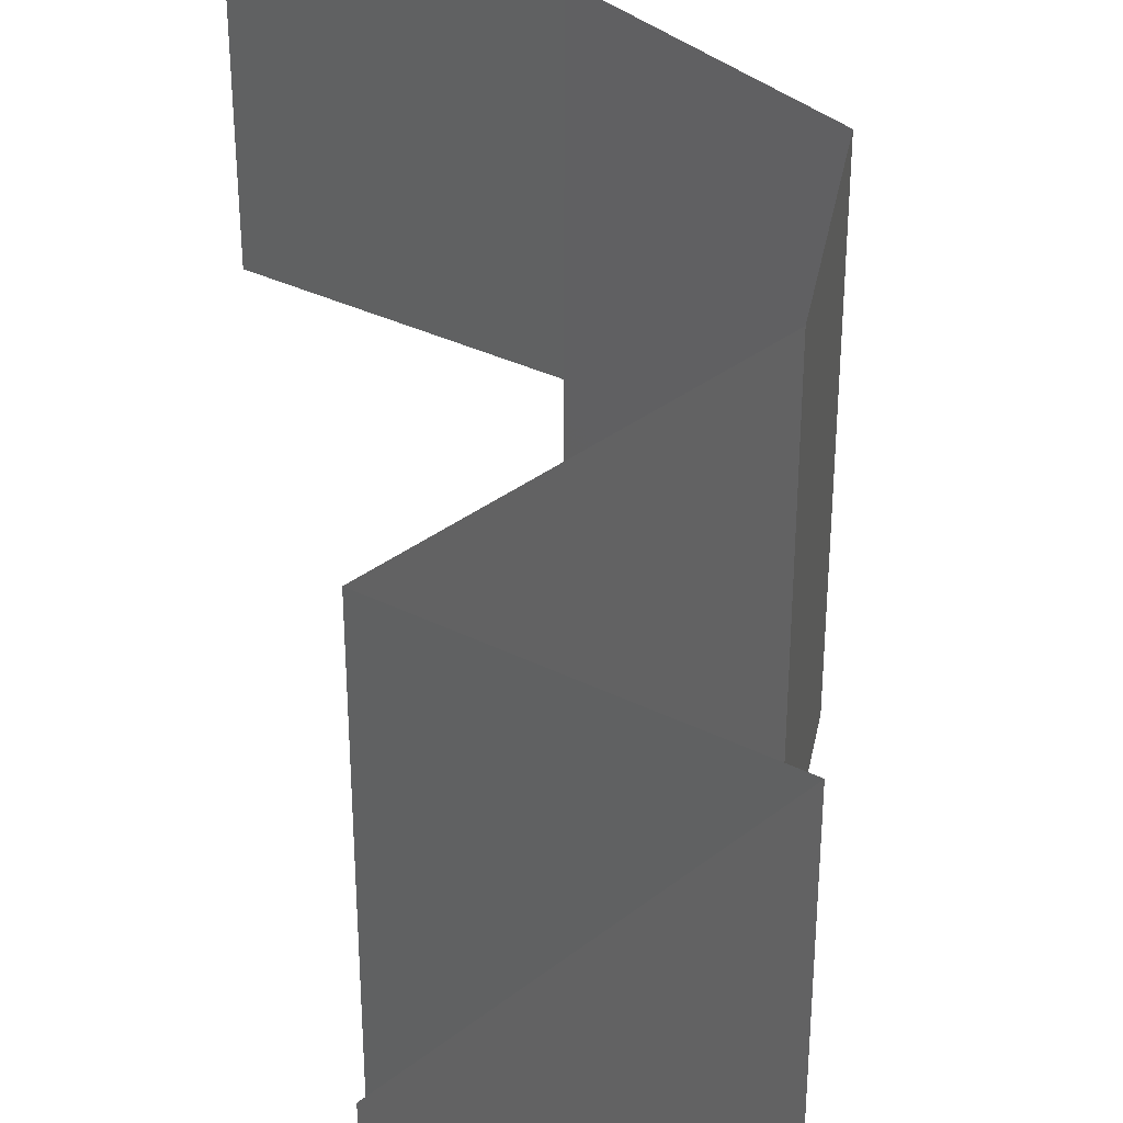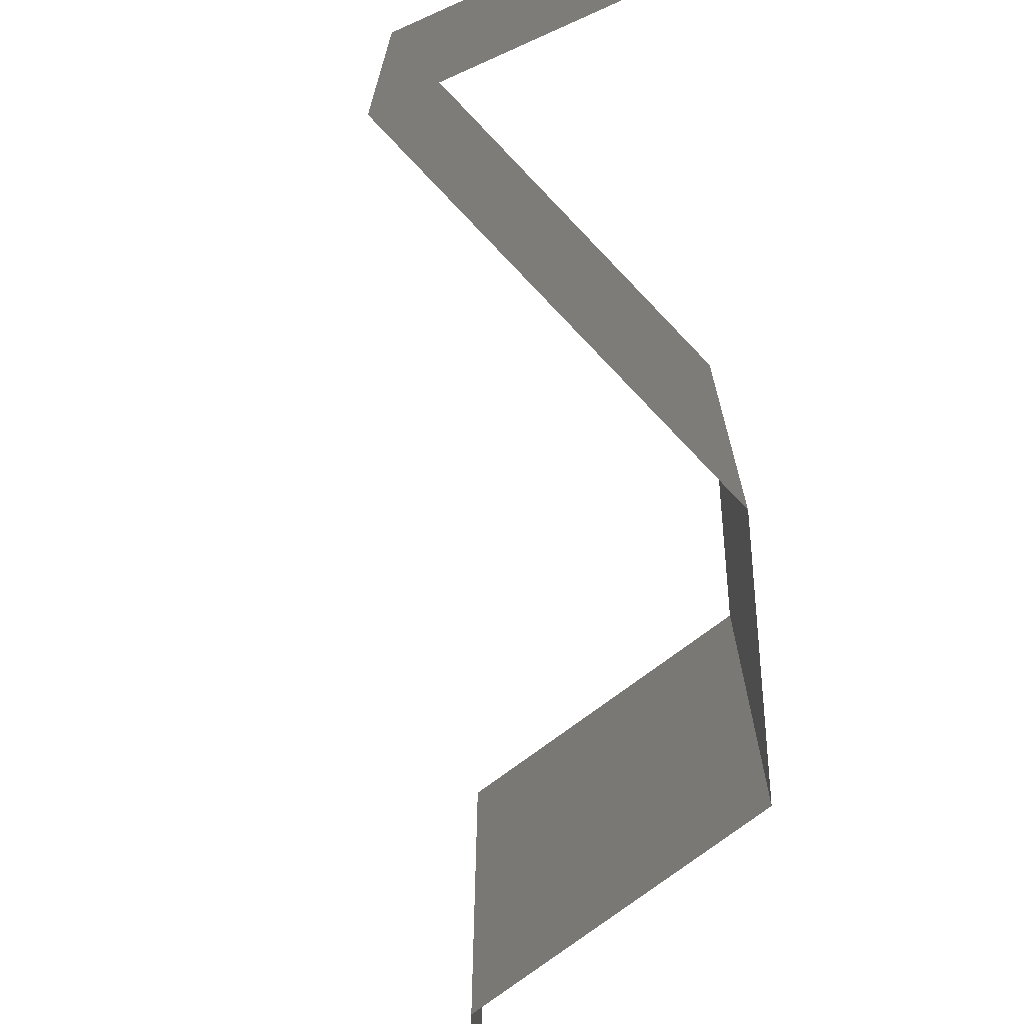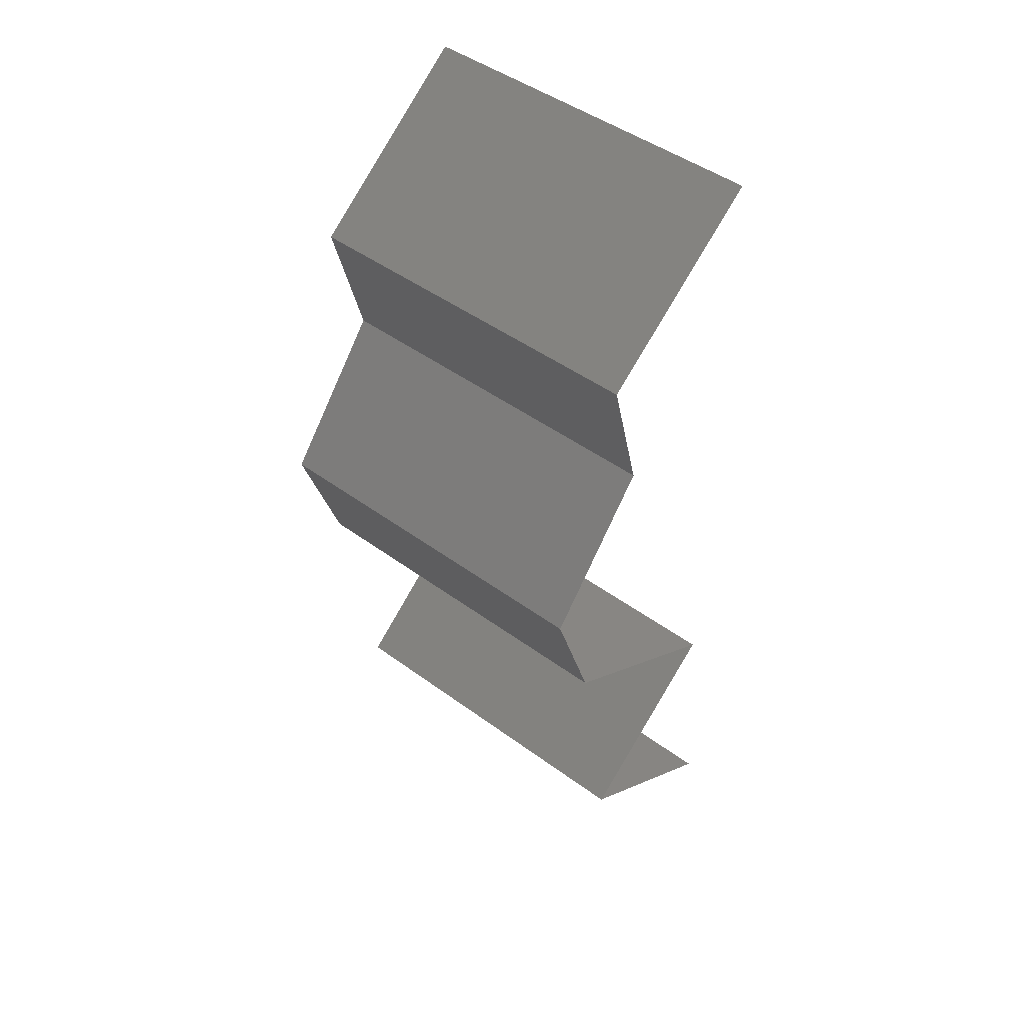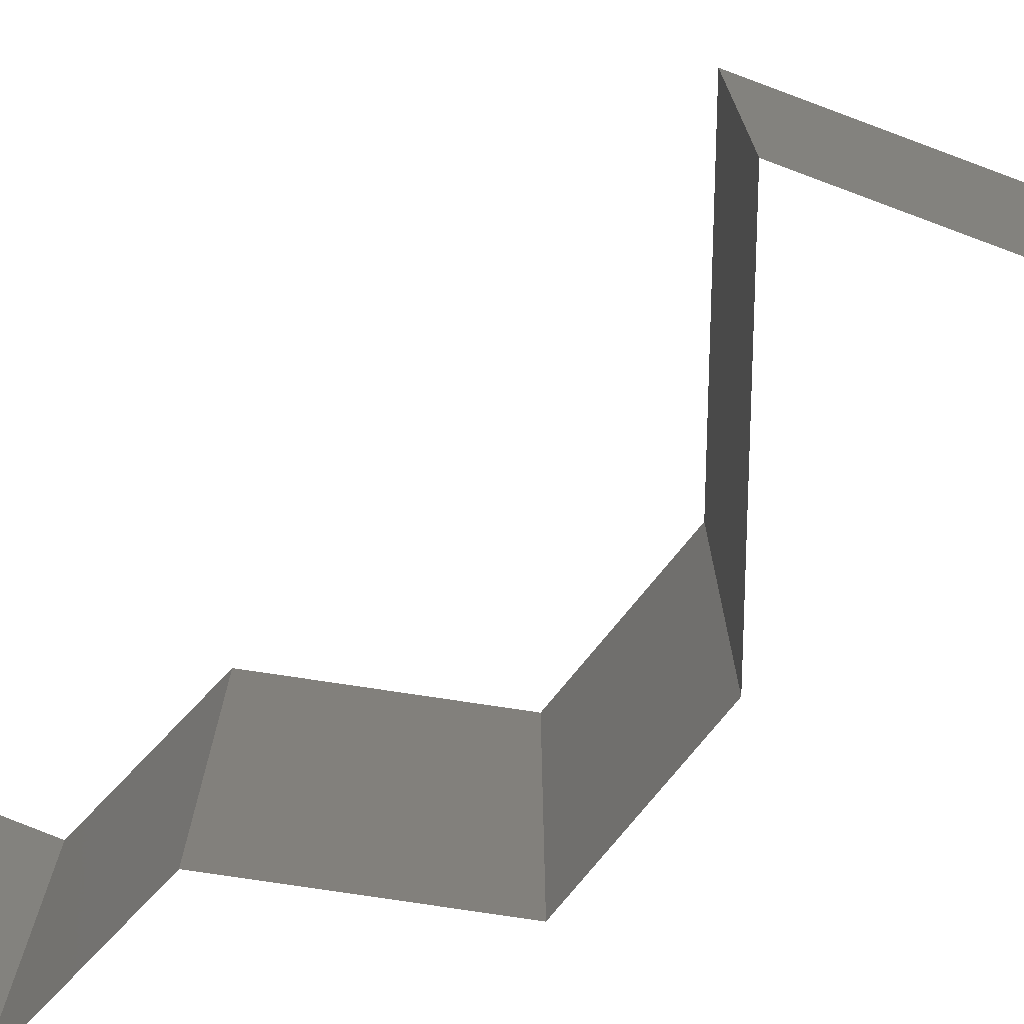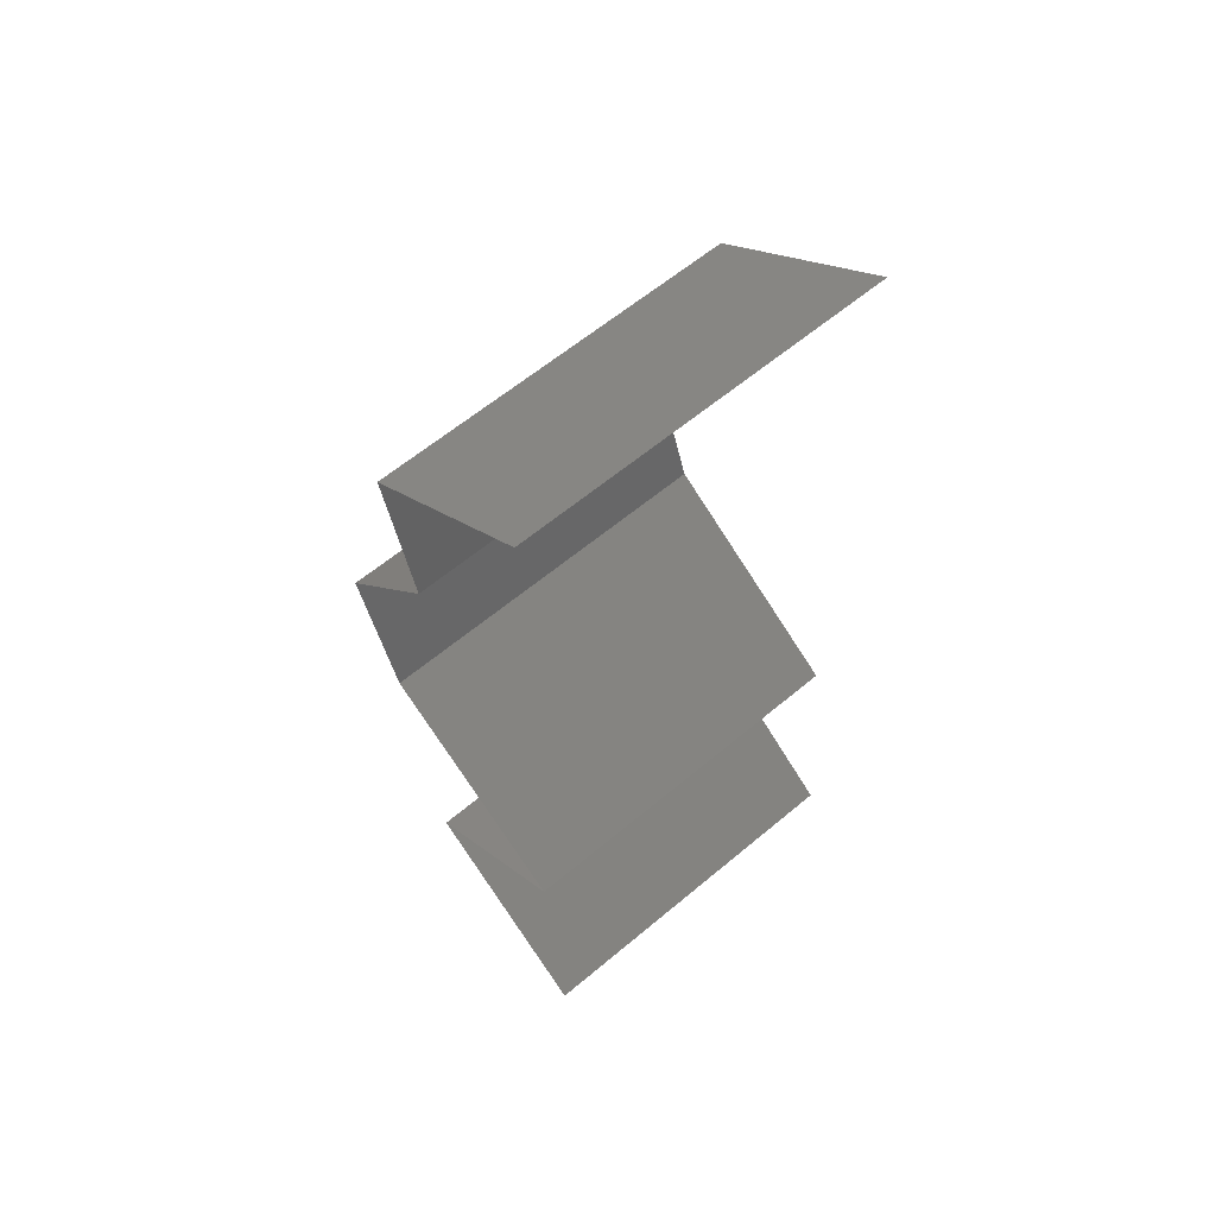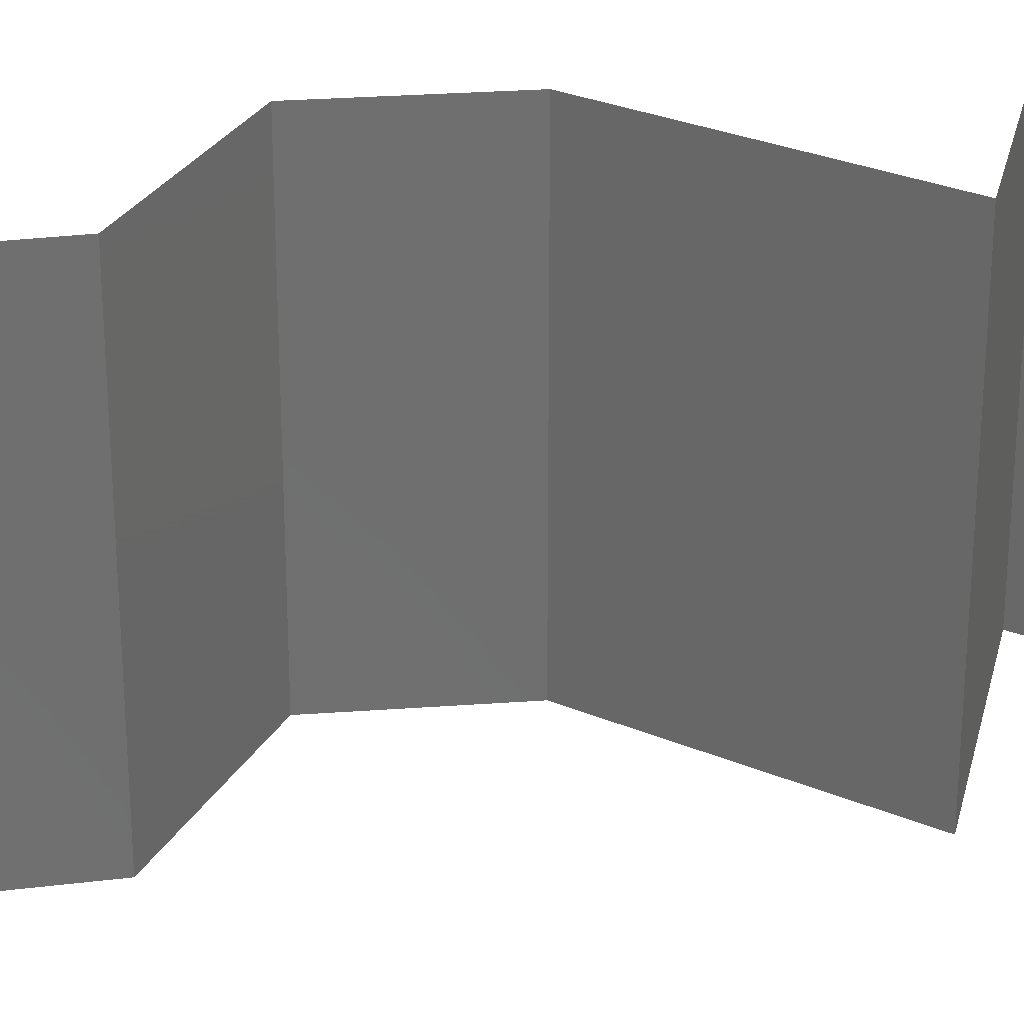
<metadata>
{"format":"stl","ext":"stl","renderer":"f3d","projection":"perspective","resolution":1024,"background":"white","views":[{"elev":42.2,"azim":-8.4,"up":"+Z"},{"elev":-77.4,"azim":-14.2,"up":"+Z"},{"elev":46.5,"azim":130.0,"up":"+Y"},{"elev":-77.3,"azim":-58.9,"up":"+Z"},{"elev":61.7,"azim":-130.4,"up":"+Y"},{"elev":29.0,"azim":-115.6,"up":"+Z"}]}
</metadata>
<code>
# stl→obj: 43 verts, 60 faces
v 0.03521 0.05503 0
v 0.04014 0.05136 0.01
v 0.03029 0.0587 0.01
v 0.03521 0.05503 0.02
v 0.03029 0.0587 0
v 0.03029 0.0587 0.02
v 0.04014 0.05136 0
v 0.04014 0.05136 0.02
v 0.03915 0.04769 0.015
v 0.03815 0.04402 0
v 0.03815 0.04402 0.01
v 0.03915 0.04769 0.005
v 0.03815 0.04402 0.02
v 0.04119 0.04035 0.015
v 0.04423 0.03669 0
v 0.04423 0.03669 0.01
v 0.04119 0.04035 0.005
v 0.04423 0.03669 0.02
v 0.04294 0.03302 0.015
v 0.04165 0.02935 0
v 0.04165 0.02935 0.01
v 0.04294 0.03302 0.005
v 0.04165 0.02935 0.02
v 0.03758 0.02678 0.015
v 0.03001 0.02201 0
v 0.03001 0.02201 0.01
v 0.03408 0.02458 0.005
v 0.03781 0.02693 0.005
v 0.03001 0.02201 0.02
v 0.03385 0.02443 0.015
v 0.03583 0.02568 0.02
v 0.03583 0.02568 0
v 0.03583 0.02568 0.01
v 0.03926 0.01467 0
v 0.03463 0.01834 0.00602
v 0.03926 0.01467 0.02
v 0.03463 0.01834 0.01408
v 0.03926 0.01467 0.01
v 0.03397 0.01101 0
v 0.02868 0.007337 0.01
v 0.03397 0.01101 0.02
v 0.02868 0.007337 0
v 0.02868 0.007337 0.02
f 1 2 3
f 2 4 3
f 1 3 5
f 3 4 6
f 2 1 7
f 4 2 8
f 8 2 9
f 10 11 12
f 2 7 12
f 11 13 9
f 11 2 12
f 13 8 9
f 2 11 9
f 7 10 12
f 13 11 14
f 15 16 17
f 11 10 17
f 16 18 14
f 16 11 17
f 11 16 14
f 10 15 17
f 18 13 14
f 18 16 19
f 20 21 22
f 16 15 22
f 21 23 19
f 21 16 22
f 16 21 19
f 15 20 22
f 23 18 19
f 23 21 24
f 25 26 27
f 21 20 28
f 26 29 30
f 31 23 24
f 32 25 27
f 20 32 28
f 29 31 30
f 32 27 28
f 31 24 30
f 30 24 33
f 28 27 33
f 26 30 33
f 27 26 33
f 24 21 33
f 21 28 33
f 25 34 35
f 36 29 37
f 26 35 37
f 35 38 37
f 29 26 37
f 34 38 35
f 38 36 37
f 26 25 35
f 39 40 38
f 40 41 38
f 39 38 34
f 38 41 36
f 40 39 42
f 41 40 43

</code>
